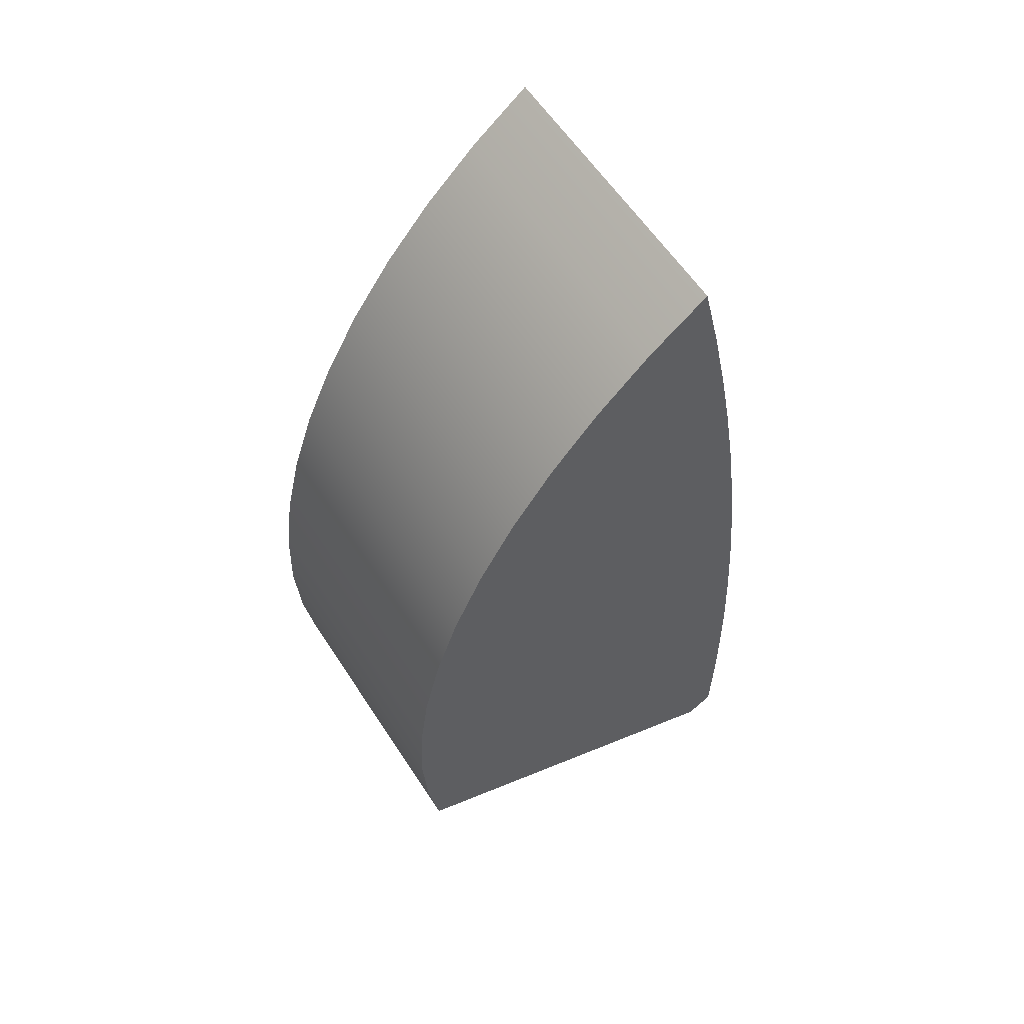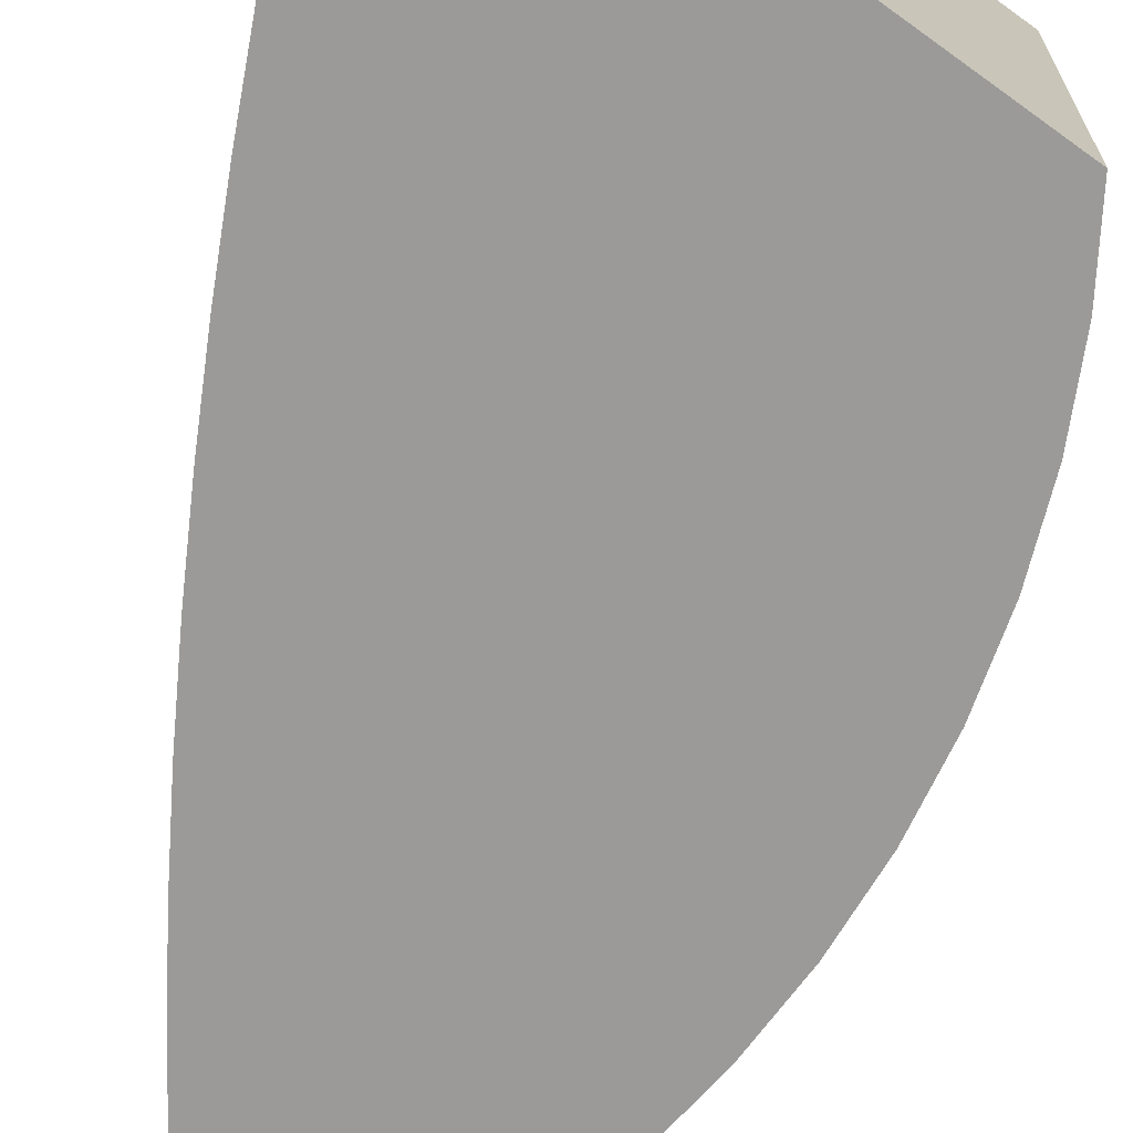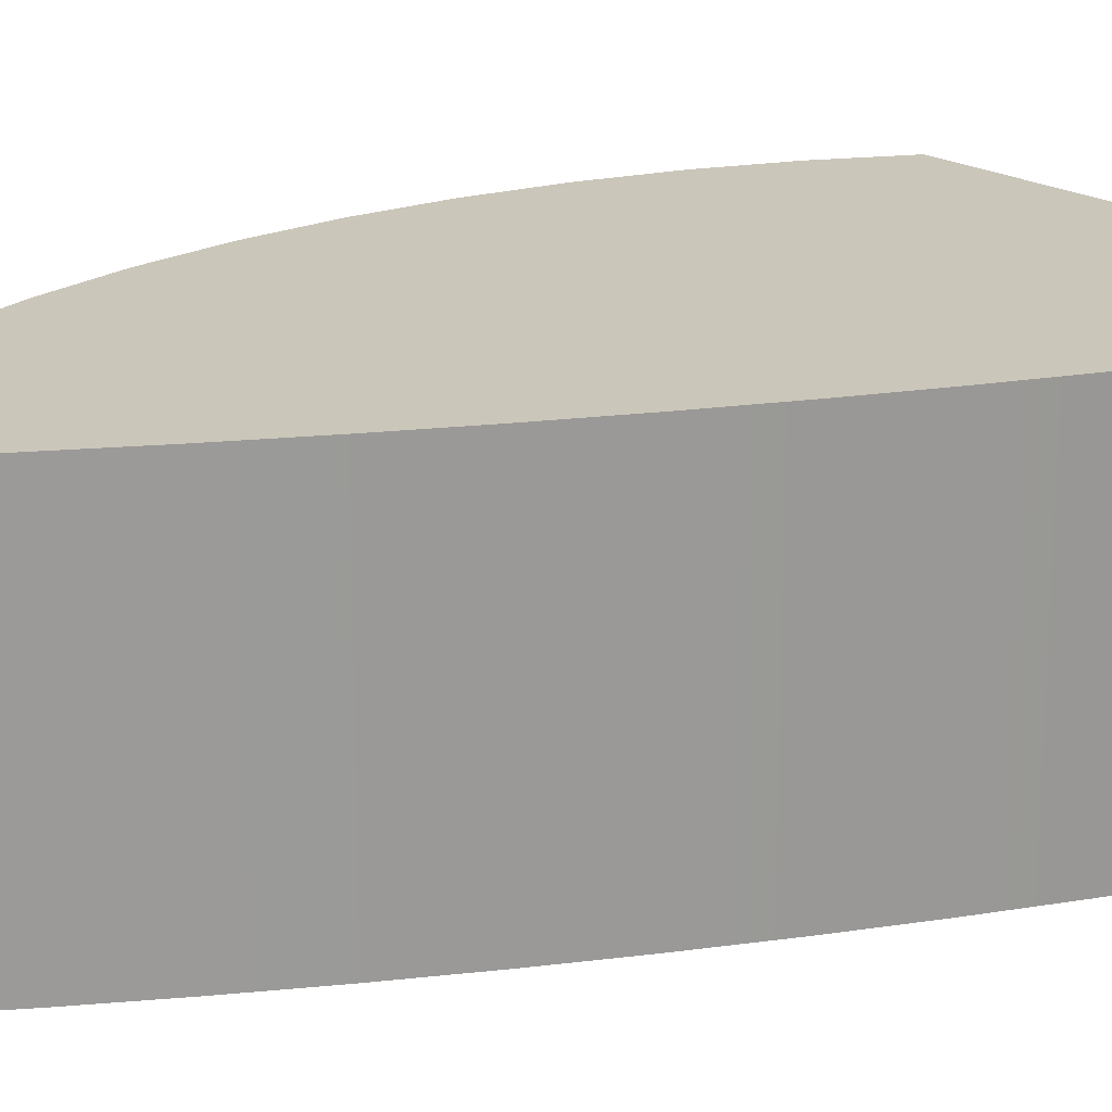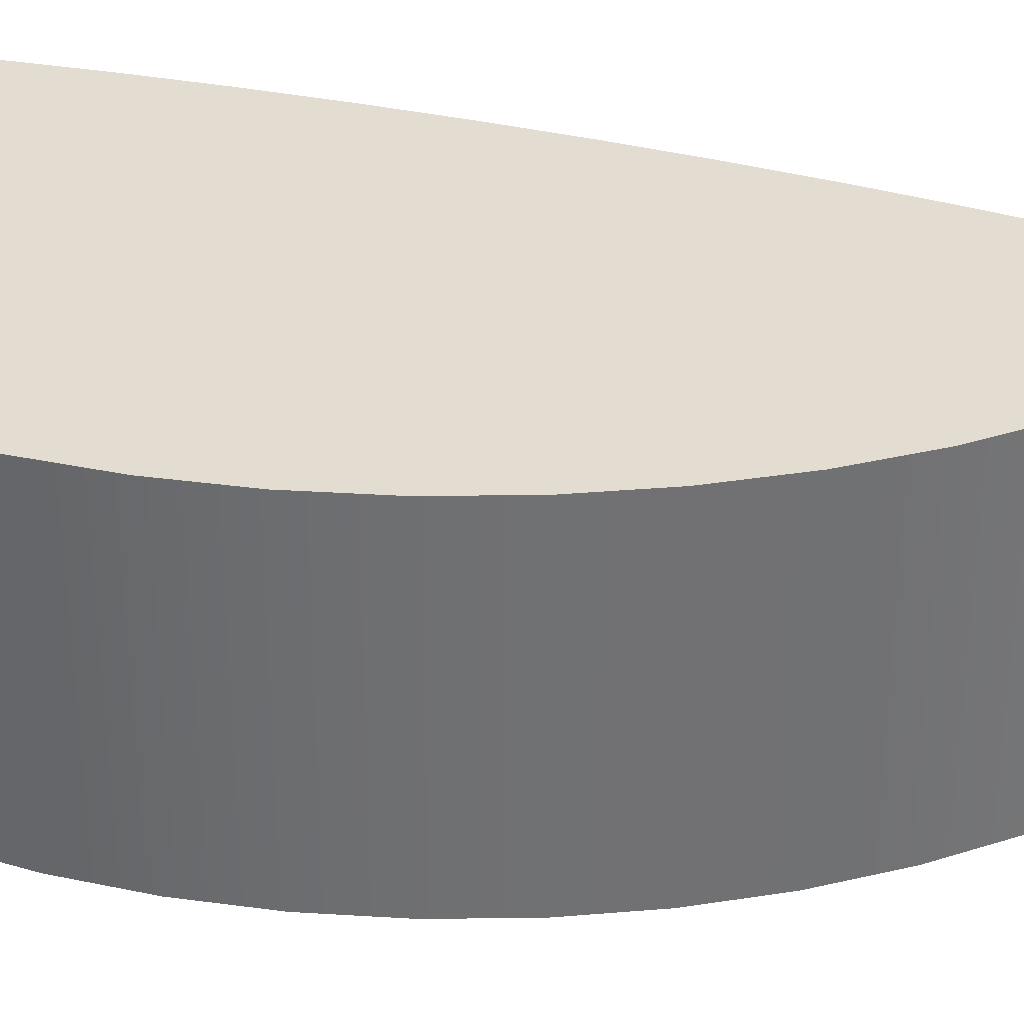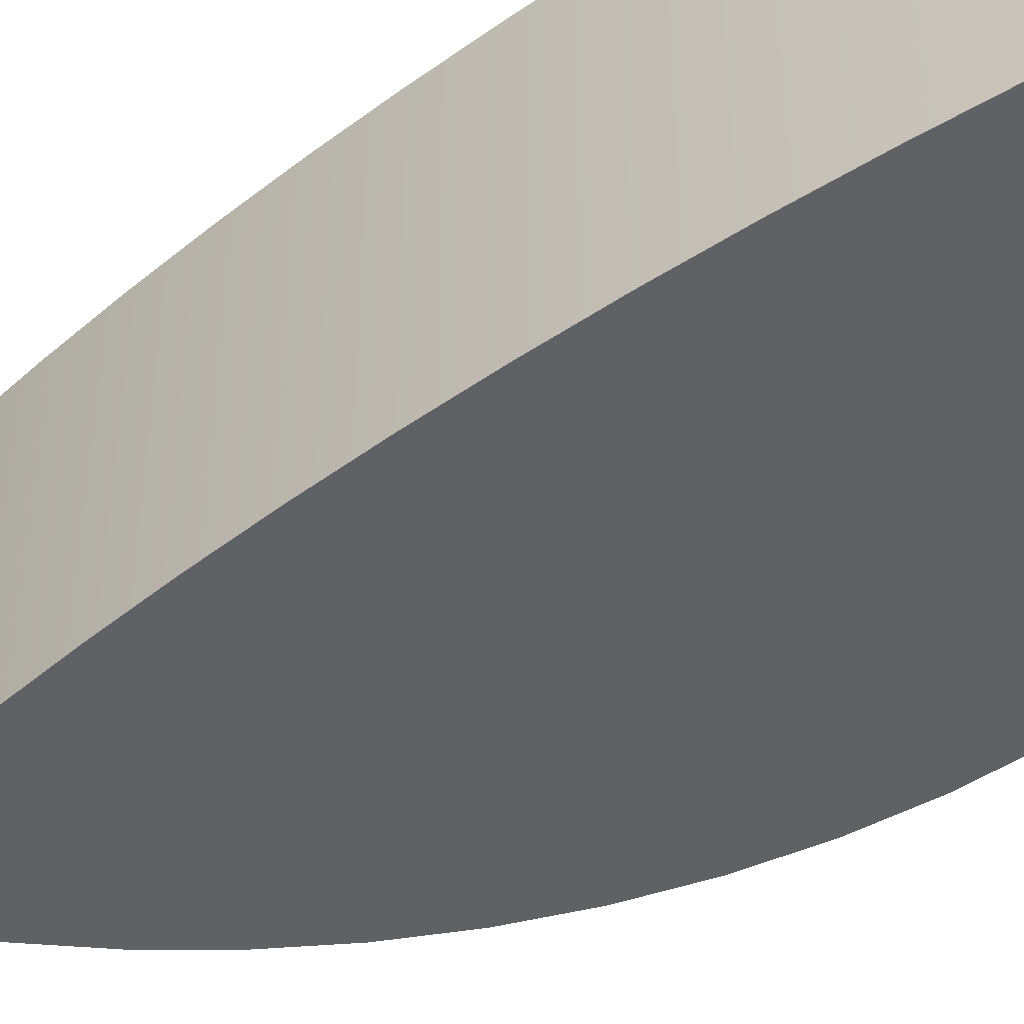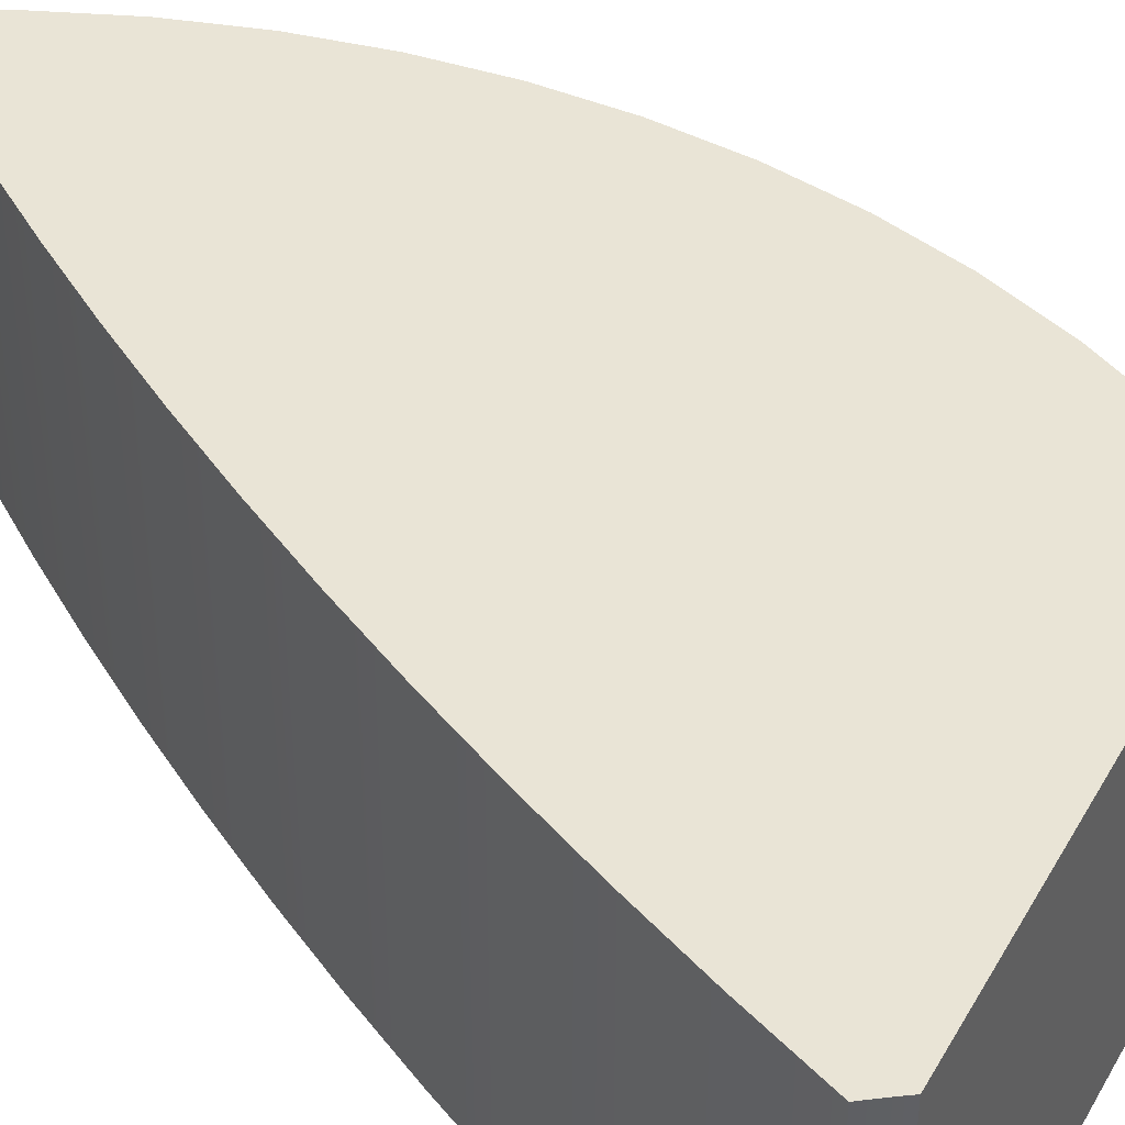
<metadata>
{"format":"obj","ext":"obj","renderer":"f3d","projection":"perspective","resolution":1024,"background":"white","views":[{"elev":59.1,"azim":147.2,"up":"+Y"},{"elev":-69.4,"azim":-12.1,"up":"+Z"},{"elev":21.1,"azim":-109.8,"up":"+Z"},{"elev":35.1,"azim":102.3,"up":"+Z"},{"elev":-45.4,"azim":-54.8,"up":"+Z"},{"elev":42.7,"azim":-38.5,"up":"+Z"}]}
</metadata>
<code>
o Group88/mesh170/mesh170-geometry#mesh170-geometry
v 0.409 -0.2444 -0.0339
v 0.4083 -0.2551 -0.0339
v 0.4086 -0.2336 -0.0339
v 0.409 -0.2444 0.008659
v 0.4072 -0.223 -0.0339
v 0.4086 -0.2336 0.008659
v 0.4083 -0.2551 0.008659
v 0.4072 -0.223 0.008659
v 0.4066 -0.2657 -0.0339
v 0.4047 -0.2125 0.008659
v 0.4047 -0.2125 -0.0339
v 0.4066 -0.2657 0.008659
v 0.402 -0.2677 -0.0339
v 0.402 -0.2677 0.008659
v 0.4013 -0.2024 0.008659
v 0.4013 -0.2024 -0.0339
v 0.3974 -0.2698 -0.0339
v 0.3974 -0.2698 0.008659
v 0.3969 -0.1926 0.008659
v 0.3969 -0.1926 -0.0339
v 0.3927 -0.2719 -0.0339
v 0.3927 -0.2719 0.008659
v 0.3916 -0.1833 0.008659
v 0.3916 -0.1833 -0.0339
v 0.3881 -0.2739 -0.0339
v 0.3881 -0.2739 0.008659
v 0.3854 -0.1745 0.008659
v 0.3854 -0.1745 -0.0339
v 0.3834 -0.276 -0.0339
v 0.3834 -0.276 0.008659
v 0.3784 -0.1664 0.008659
v 0.3784 -0.1664 -0.0339
v 0.3788 -0.278 -0.0339
v 0.3788 -0.278 0.008659
v 0.3706 -0.159 -0.0339
v 0.3742 -0.2801 -0.0339
v 0.3706 -0.159 0.008659
v 0.3742 -0.2801 0.008659
v 0.3695 -0.2821 -0.0339
v 0.3621 -0.1524 -0.0339
v 0.3695 -0.2821 0.008659
v 0.3621 -0.1524 0.008659
v 0.3649 -0.2842 -0.0339
v 0.3649 -0.2842 0.008659
v 0.3595 -0.1635 0.008659
v 0.3602 -0.2862 -0.0339
v 0.3595 -0.1635 -0.0339
v 0.3602 -0.2862 0.008659
v 0.3571 -0.1746 0.008659
v 0.3556 -0.2883 0.008659
v 0.3556 -0.2883 -0.0339
v 0.3571 -0.1746 -0.0339
v 0.3549 -0.1858 0.008659
v 0.3549 -0.1858 -0.0339
v 0.351 -0.2903 0.008659
v 0.351 -0.2903 -0.0339
v 0.353 -0.1971 0.008659
v 0.353 -0.1971 -0.0339
v 0.3506 -0.2901 0.008659
v 0.3514 -0.2084 0.008659
v 0.3514 -0.2084 -0.0339
v 0.35 -0.2197 0.008659
v 0.3506 -0.2901 -0.0339
v 0.35 -0.2197 -0.0339
v 0.3503 -0.29 0.008659
v 0.35 -0.2898 0.008659
v 0.3503 -0.29 -0.0339
v 0.3489 -0.2311 0.008659
v 0.3497 -0.2896 0.008659
v 0.35 -0.2898 -0.0339
v 0.3489 -0.2311 -0.0339
v 0.3497 -0.2896 -0.0339
v 0.348 -0.2424 0.008659
v 0.3494 -0.2894 0.008659
v 0.348 -0.2424 -0.0339
v 0.3487 -0.289 0.008659
v 0.3494 -0.2894 -0.0339
v 0.3491 -0.2892 0.008659
v 0.3474 -0.2538 0.008659
v 0.3487 -0.289 -0.0339
v 0.3484 -0.2888 0.008659
v 0.3491 -0.2892 -0.0339
v 0.3474 -0.2538 -0.0339
v 0.3478 -0.2884 0.008659
v 0.3484 -0.2888 -0.0339
v 0.3481 -0.2886 0.008659
v 0.3471 -0.2652 0.008659
v 0.3478 -0.2884 -0.0339
v 0.3475 -0.2883 0.008659
v 0.3481 -0.2886 -0.0339
v 0.3471 -0.2652 -0.0339
v 0.3471 -0.2881 0.008659
v 0.3475 -0.2883 -0.0339
v 0.347 -0.2767 0.008659
v 0.3471 -0.2881 -0.0339
v 0.347 -0.2767 -0.0339
f 1 2 3
f 3 2 1
f 1 4 2
f 2 4 1
f 5 3 2
f 2 3 5
f 3 6 1
f 1 6 3
f 4 1 6
f 6 1 4
f 7 2 4
f 4 2 7
f 5 8 3
f 3 8 5
f 9 5 2
f 2 5 9
f 6 3 8
f 8 3 6
f 4 6 7
f 7 6 4
f 2 7 9
f 9 7 2
f 8 5 10
f 10 5 8
f 11 5 9
f 9 5 11
f 8 7 6
f 6 7 8
f 12 9 7
f 7 9 12
f 11 10 5
f 5 10 11
f 10 12 8
f 8 12 10
f 13 11 9
f 9 11 13
f 12 7 8
f 8 7 12
f 12 14 9
f 9 14 12
f 10 11 15
f 15 11 10
f 14 12 10
f 10 12 14
f 16 11 13
f 13 11 16
f 13 9 14
f 14 9 13
f 16 15 11
f 11 15 16
f 15 14 10
f 10 14 15
f 17 16 13
f 13 16 17
f 14 18 13
f 13 18 14
f 15 16 19
f 19 16 15
f 18 14 15
f 15 14 18
f 20 16 17
f 17 16 20
f 17 13 18
f 18 13 17
f 20 19 16
f 16 19 20
f 19 18 15
f 15 18 19
f 21 20 17
f 17 20 21
f 18 22 17
f 17 22 18
f 19 20 23
f 23 20 19
f 22 18 19
f 19 18 22
f 24 20 21
f 21 20 24
f 21 17 22
f 22 17 21
f 24 23 20
f 20 23 24
f 23 22 19
f 19 22 23
f 25 24 21
f 21 24 25
f 22 26 21
f 21 26 22
f 23 24 27
f 27 24 23
f 26 22 23
f 23 22 26
f 28 24 25
f 25 24 28
f 25 21 26
f 26 21 25
f 28 27 24
f 24 27 28
f 27 26 23
f 23 26 27
f 29 28 25
f 25 28 29
f 26 30 25
f 25 30 26
f 27 28 31
f 31 28 27
f 30 26 27
f 27 26 30
f 32 28 29
f 29 28 32
f 29 25 30
f 30 25 29
f 32 31 28
f 28 31 32
f 31 30 27
f 27 30 31
f 33 32 29
f 29 32 33
f 30 34 29
f 29 34 30
f 32 35 31
f 31 35 32
f 34 30 31
f 31 30 34
f 36 32 33
f 33 32 36
f 33 29 34
f 34 29 33
f 35 32 36
f 36 32 35
f 37 31 35
f 35 31 37
f 38 34 31
f 31 34 38
f 36 33 38
f 38 33 36
f 34 38 33
f 33 38 34
f 39 35 36
f 36 35 39
f 37 38 31
f 31 38 37
f 35 40 37
f 37 40 35
f 38 41 36
f 36 41 38
f 40 35 39
f 39 35 40
f 39 36 41
f 41 36 39
f 41 38 37
f 37 38 41
f 42 37 40
f 40 37 42
f 43 40 39
f 39 40 43
f 41 44 39
f 39 44 41
f 42 41 37
f 37 41 42
f 42 40 45
f 45 40 42
f 46 40 43
f 43 40 46
f 43 39 44
f 44 39 43
f 44 41 42
f 42 41 44
f 47 45 40
f 40 45 47
f 45 48 42
f 42 48 45
f 47 40 46
f 46 40 47
f 46 43 48
f 48 43 46
f 44 48 43
f 43 48 44
f 48 44 42
f 42 44 48
f 45 47 49
f 49 47 45
f 50 48 45
f 45 48 50
f 51 47 46
f 46 47 51
f 48 50 46
f 46 50 48
f 52 49 47
f 47 49 52
f 49 50 45
f 45 50 49
f 52 47 51
f 51 47 52
f 51 46 50
f 50 46 51
f 49 52 53
f 53 52 49
f 53 50 49
f 49 50 53
f 54 52 51
f 51 52 54
f 50 55 51
f 51 55 50
f 54 53 52
f 52 53 54
f 55 50 53
f 53 50 55
f 56 54 51
f 51 54 56
f 56 51 55
f 55 51 56
f 53 54 57
f 57 54 53
f 57 55 53
f 53 55 57
f 58 54 56
f 56 54 58
f 55 59 56
f 56 59 55
f 58 57 54
f 54 57 58
f 60 55 57
f 57 55 60
f 61 58 56
f 56 58 61
f 59 55 62
f 62 55 59
f 63 56 59
f 59 56 63
f 57 58 60
f 60 58 57
f 62 55 60
f 60 55 62
f 61 60 58
f 58 60 61
f 64 61 56
f 56 61 64
f 65 59 62
f 62 59 65
f 63 64 56
f 56 64 63
f 59 65 63
f 63 65 59
f 60 61 62
f 62 61 60
f 64 62 61
f 61 62 64
f 66 65 62
f 62 65 66
f 67 64 63
f 63 64 67
f 67 63 65
f 65 63 67
f 62 64 68
f 68 64 62
f 65 66 67
f 67 66 65
f 69 66 62
f 62 66 69
f 70 64 67
f 67 64 70
f 71 68 64
f 64 68 71
f 68 69 62
f 62 69 68
f 70 67 66
f 66 67 70
f 66 69 70
f 70 69 66
f 72 64 70
f 70 64 72
f 68 71 73
f 73 71 68
f 71 64 72
f 72 64 71
f 74 69 68
f 68 69 74
f 72 70 69
f 69 70 72
f 75 73 71
f 71 73 75
f 73 76 68
f 68 76 73
f 77 71 72
f 72 71 77
f 69 74 72
f 72 74 69
f 78 74 68
f 68 74 78
f 73 75 79
f 79 75 73
f 75 71 80
f 80 71 75
f 81 76 73
f 73 76 81
f 76 78 68
f 68 78 76
f 82 71 77
f 77 71 82
f 77 72 74
f 74 72 77
f 74 78 77
f 77 78 74
f 83 79 75
f 75 79 83
f 79 84 73
f 73 84 79
f 80 71 82
f 82 71 80
f 85 75 80
f 80 75 85
f 76 81 80
f 80 81 76
f 86 81 73
f 73 81 86
f 78 76 82
f 82 76 78
f 82 77 78
f 78 77 82
f 79 83 87
f 87 83 79
f 83 75 88
f 88 75 83
f 89 84 79
f 79 84 89
f 84 86 73
f 73 86 84
f 80 82 76
f 76 82 80
f 90 75 85
f 85 75 90
f 85 80 81
f 81 80 85
f 81 86 85
f 85 86 81
f 91 87 83
f 83 87 91
f 87 92 79
f 79 92 87
f 88 75 90
f 90 75 88
f 93 83 88
f 88 83 93
f 84 89 88
f 88 89 84
f 92 89 79
f 79 89 92
f 86 84 90
f 90 84 86
f 90 85 86
f 86 85 90
f 87 91 94
f 94 91 87
f 91 83 95
f 95 83 91
f 94 92 87
f 87 92 94
f 88 90 84
f 84 90 88
f 95 83 93
f 93 83 95
f 93 88 89
f 89 88 93
f 89 92 93
f 93 92 89
f 96 94 91
f 91 94 96
f 96 91 95
f 95 91 96
f 94 96 92
f 92 96 94
f 95 93 92
f 92 93 95
f 95 92 96
f 96 92 95

</code>
